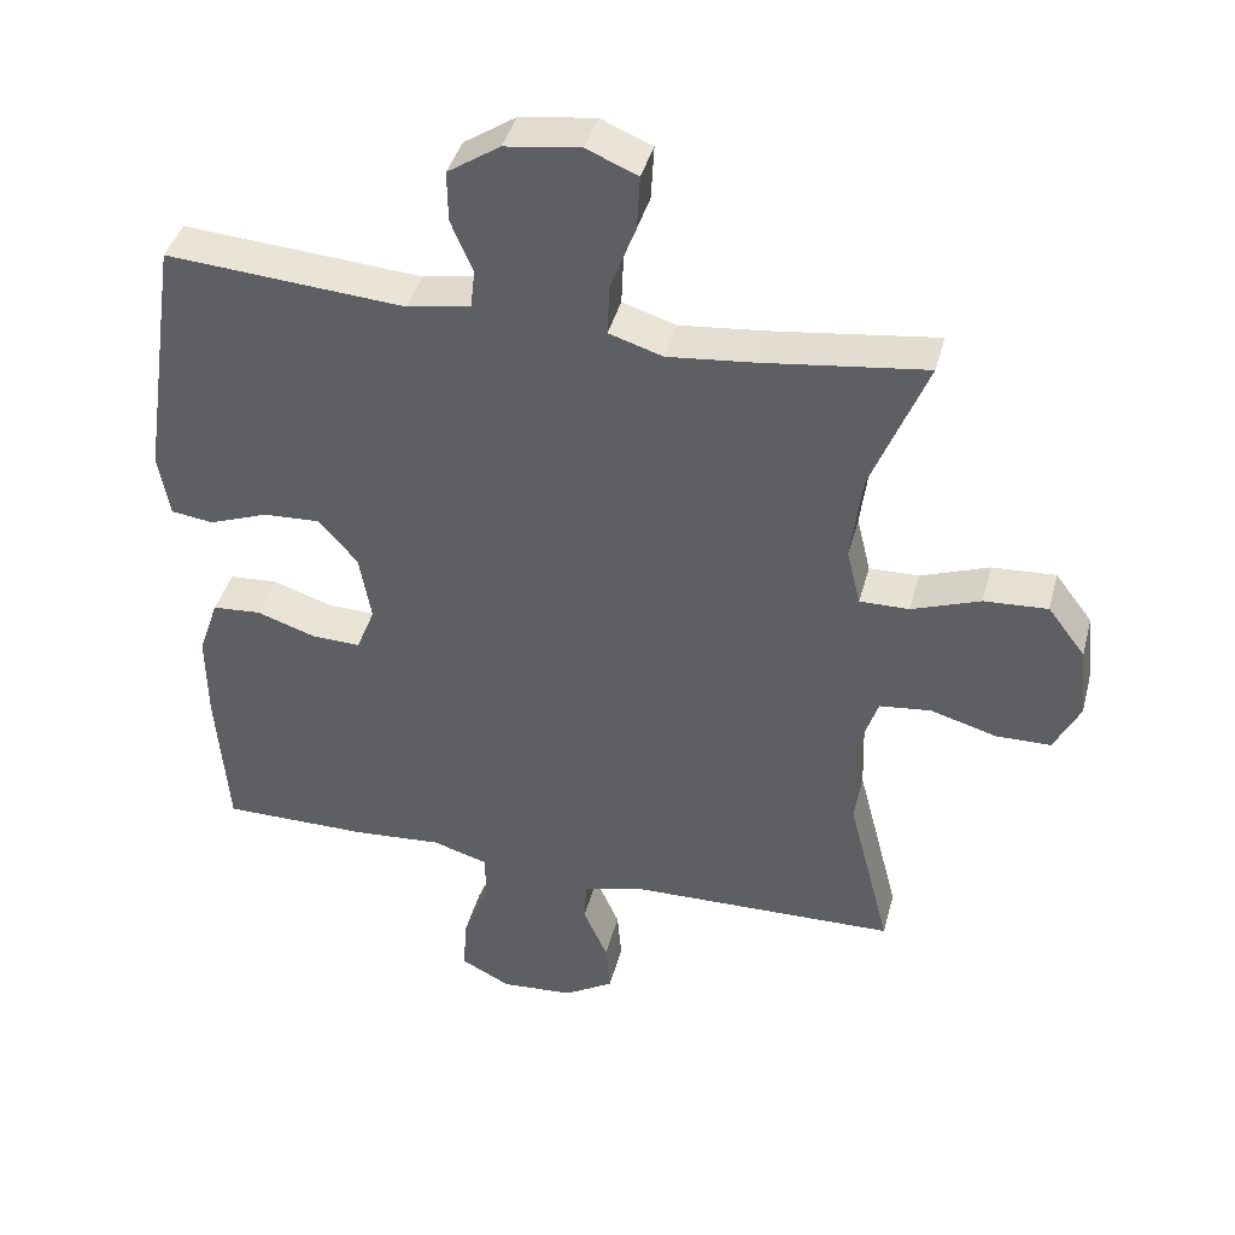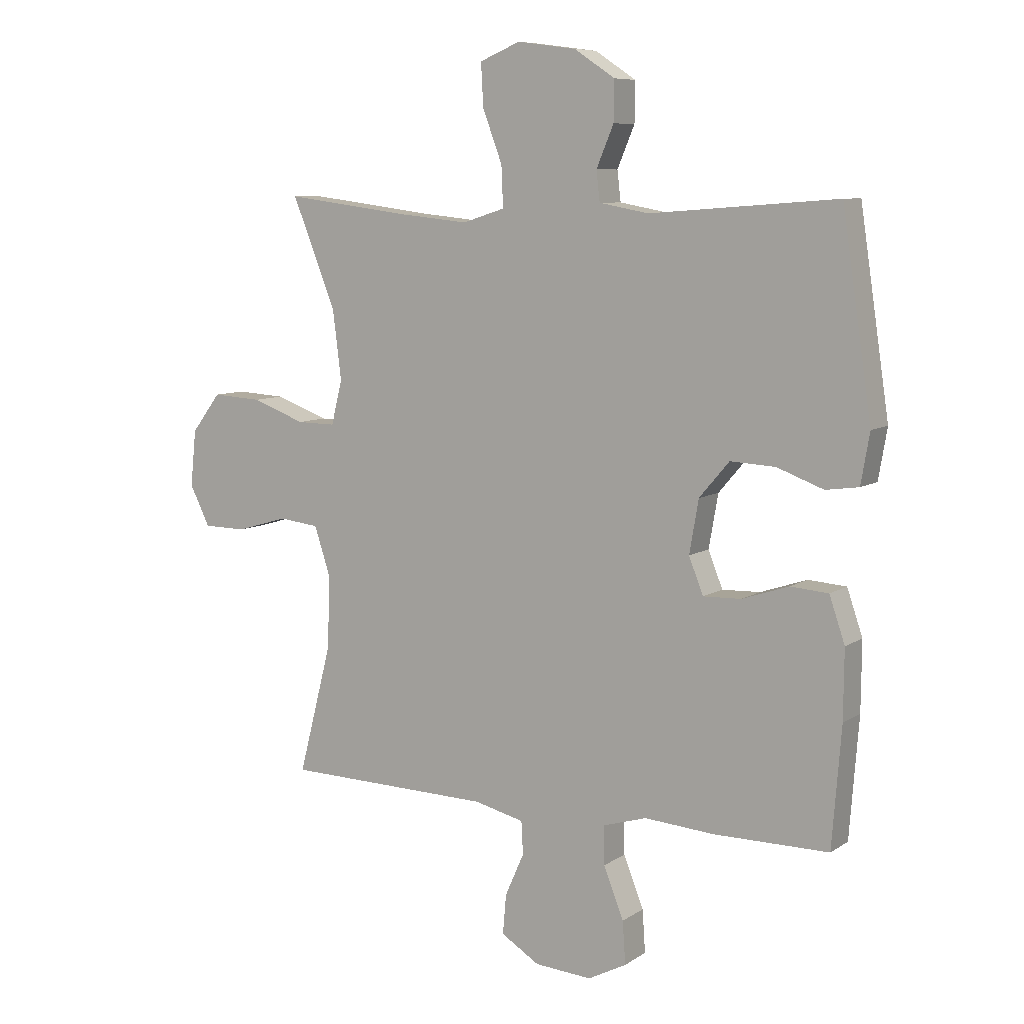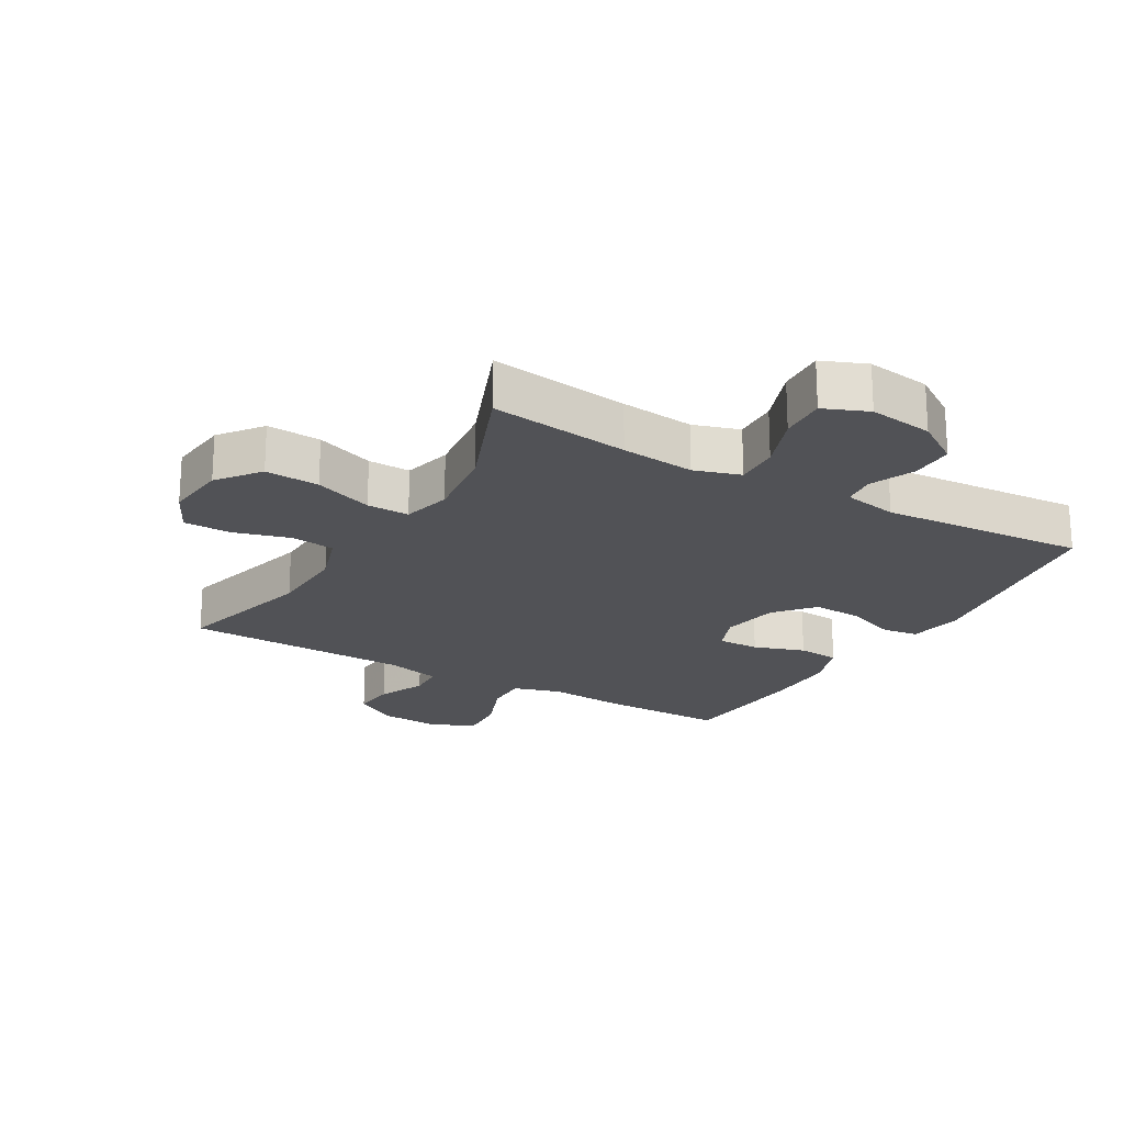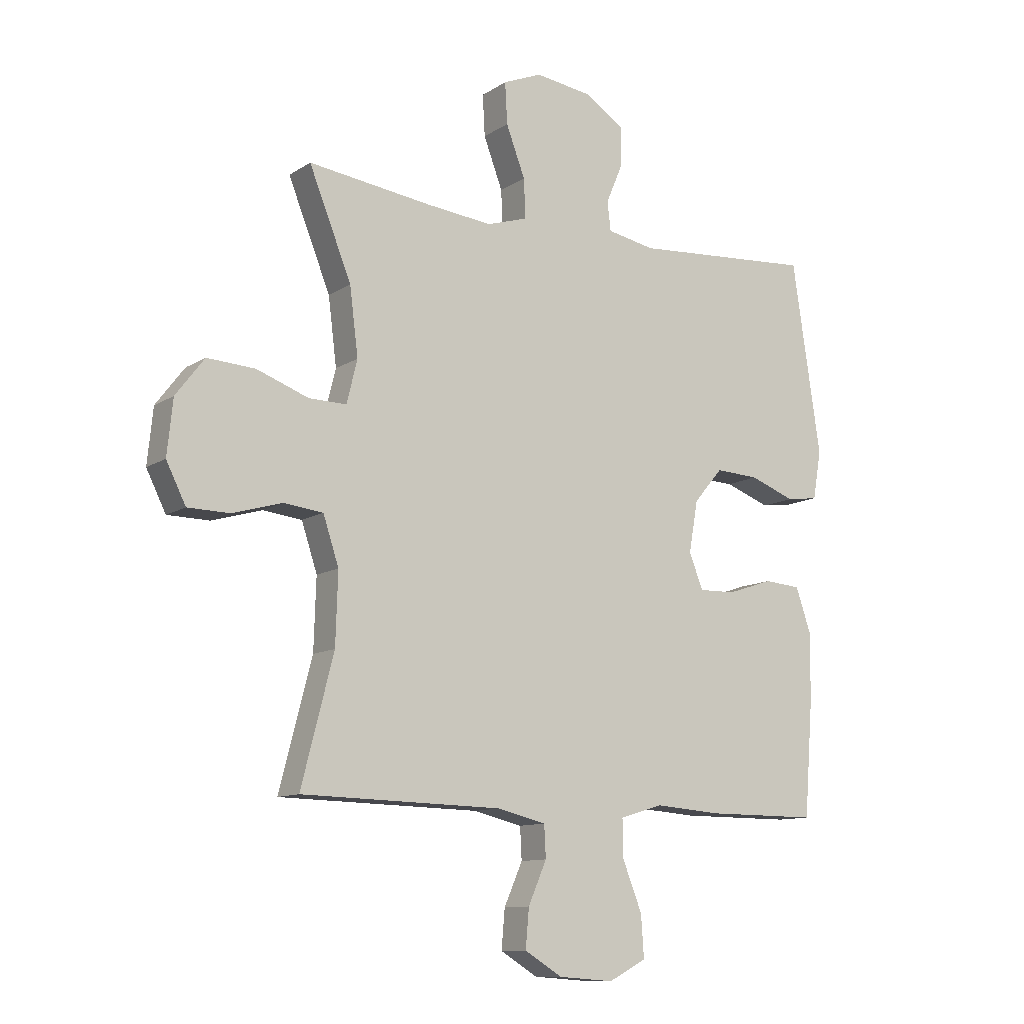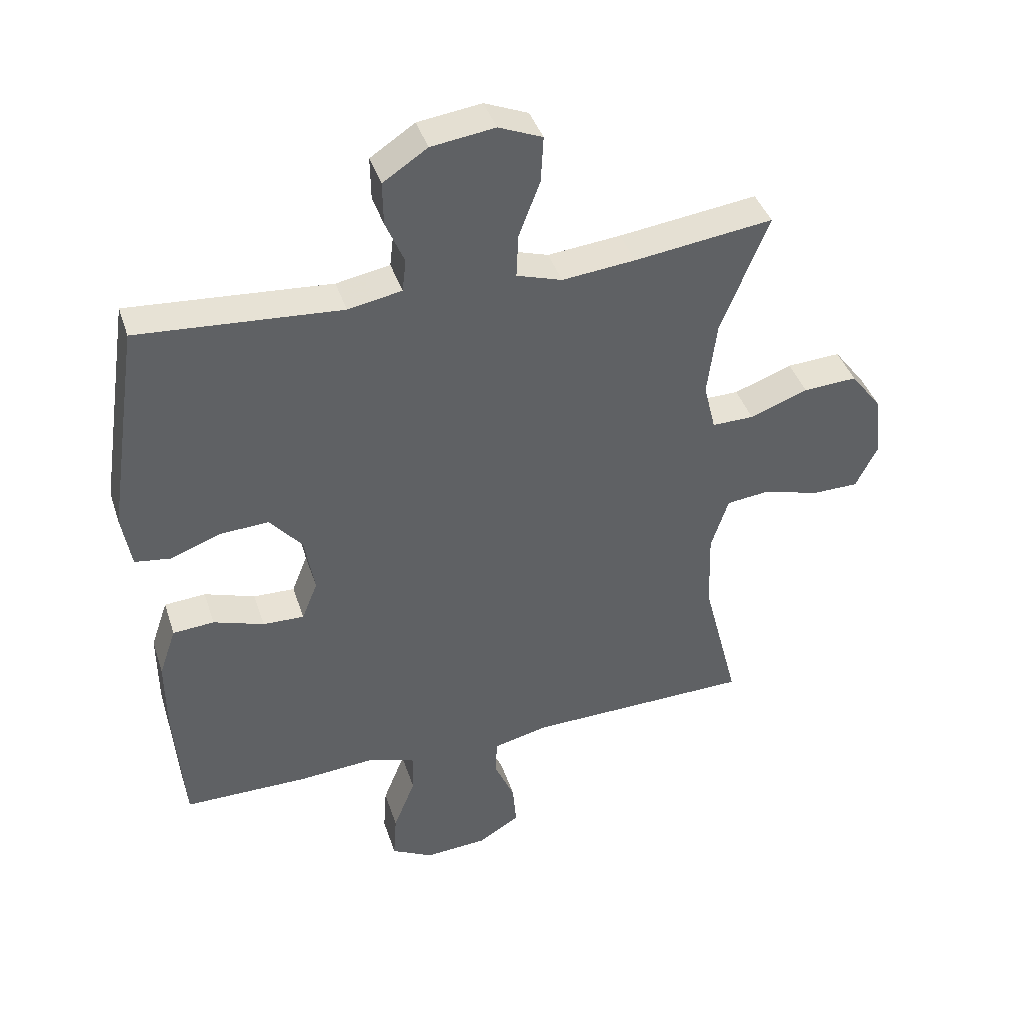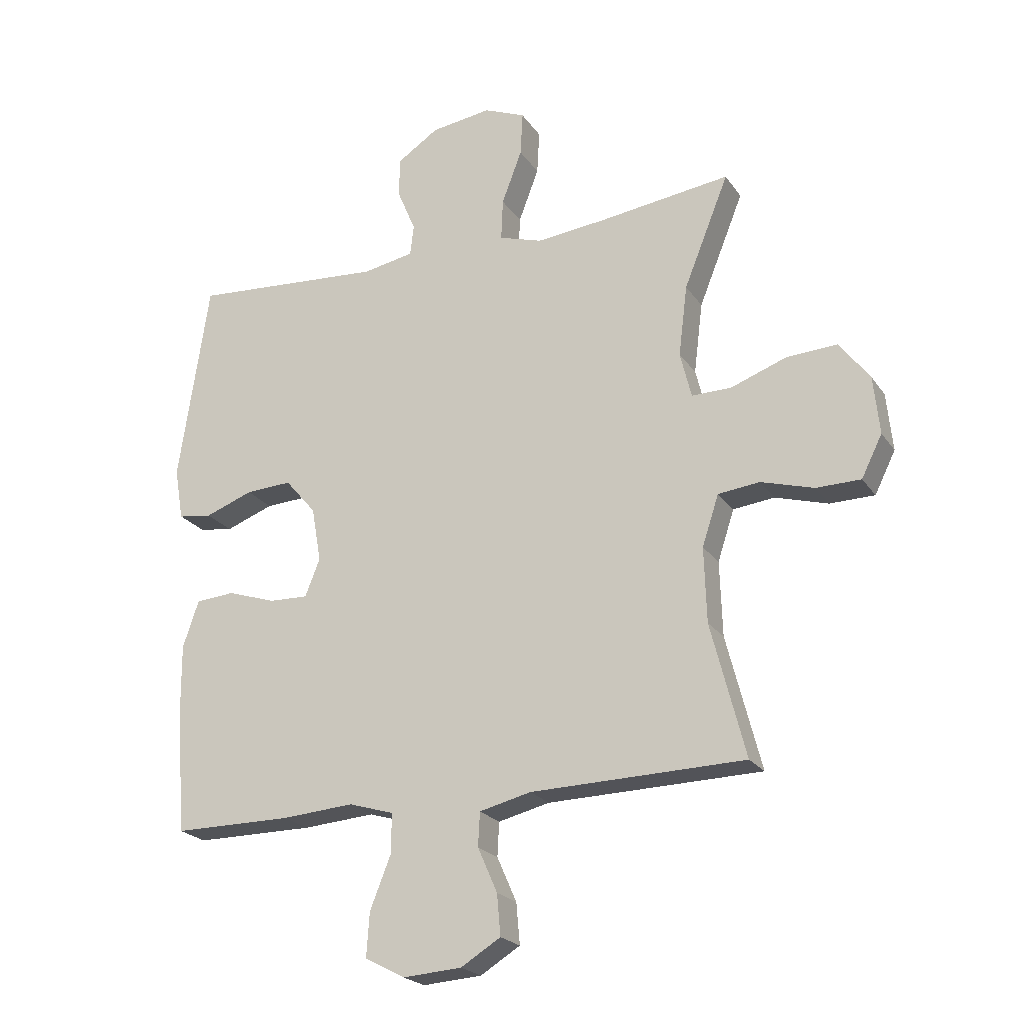
<metadata>
{"format":"obj","ext":"obj","renderer":"f3d","projection":"perspective","resolution":1024,"background":"white","views":[{"elev":41.0,"azim":-165.5,"up":"+Z"},{"elev":8.1,"azim":30.7,"up":"+Z"},{"elev":-21.2,"azim":-30.3,"up":"+Y"},{"elev":-11.1,"azim":-33.5,"up":"+Z"},{"elev":40.7,"azim":162.6,"up":"+Z"},{"elev":-22.2,"azim":-154.8,"up":"+Z"}]}
</metadata>
<code>
v 0.5 0.07 -0.5
v 0.3 0.07 -0.5
v 0.179 0.07 -0.491
v 0.103 0.07 -0.514
v 0.104 0.07 -0.581
v 0.139 0.07 -0.669
v 0.144 0.07 -0.743
v 0.077 0.07 -0.778
v -0.022 0.07 -0.771
v -0.089 0.07 -0.73
v -0.083 0.07 -0.661
v -0.05 0.07 -0.586
v -0.053 0.07 -0.529
v -0.14 0.07 -0.508
v -0.5 0.07 -0.5
v -0.442 0.07 -0.275
v -0.438 0.07 -0.149
v -0.466 0.07 -0.064
v -0.536 0.07 -0.056
v -0.625 0.07 -0.082
v -0.7 0.07 -0.081
v -0.735 0.07 -0.011
v -0.725 0.07 0.087
v -0.674 0.07 0.154
v -0.588 0.07 0.149
v -0.495 0.07 0.115
v -0.428 0.07 0.114
v -0.409 0.07 0.191
v -0.424 0.07 0.311
v -0.5 0.07 0.5
v -0.278 0.07 0.471
v -0.161 0.07 0.459
v -0.088 0.07 0.482
v -0.091 0.07 0.552
v -0.125 0.07 0.642
v -0.129 0.07 0.716
v -0.059 0.07 0.745
v 0.043 0.07 0.731
v 0.114 0.07 0.684
v 0.113 0.07 0.615
v 0.083 0.07 0.544
v 0.089 0.07 0.492
v 0.175 0.07 0.476
v 0.5 0.07 0.5
v 0.551 0.07 0.158
v 0.536 0.07 0.071
v 0.479 0.07 0.063
v 0.398 0.07 0.093
v 0.32 0.07 0.097
v 0.268 0.07 0.036
v 0.252 0.07 -0.056
v 0.277 0.07 -0.119
v 0.343 0.07 -0.117
v 0.424 0.07 -0.09
v 0.49 0.07 -0.095
v 0.517 0.07 -0.174
v 0.516 0.07 -0.293
v 0.5 0 -0.5
v 0.3 0 -0.5
v 0.179 0 -0.491
v 0.103 0 -0.514
v 0.104 0 -0.581
v 0.139 0 -0.669
v 0.144 0 -0.743
v 0.077 0 -0.778
v -0.022 0 -0.771
v -0.089 0 -0.73
v -0.083 0 -0.661
v -0.05 0 -0.586
v -0.053 0 -0.529
v -0.14 0 -0.508
v -0.5 0 -0.5
v -0.442 0 -0.275
v -0.438 0 -0.149
v -0.466 0 -0.064
v -0.536 0 -0.056
v -0.625 0 -0.082
v -0.7 0 -0.081
v -0.735 0 -0.011
v -0.725 0 0.087
v -0.674 0 0.154
v -0.588 0 0.149
v -0.495 0 0.115
v -0.428 0 0.114
v -0.409 0 0.191
v -0.424 0 0.311
v -0.5 0 0.5
v -0.278 0 0.471
v -0.161 0 0.459
v -0.088 0 0.482
v -0.091 0 0.552
v -0.125 0 0.642
v -0.129 0 0.716
v -0.059 0 0.745
v 0.043 0 0.731
v 0.114 0 0.684
v 0.113 0 0.615
v 0.083 0 0.544
v 0.089 0 0.492
v 0.175 0 0.476
v 0.5 0 0.5
v 0.551 0 0.158
v 0.536 0 0.071
v 0.479 0 0.063
v 0.398 0 0.093
v 0.32 0 0.097
v 0.268 0 0.036
v 0.252 0 -0.056
v 0.277 0 -0.119
v 0.343 0 -0.117
v 0.424 0 -0.09
v 0.49 0 -0.095
v 0.517 0 -0.174
v 0.516 0 -0.293
f 53 54 55 56
f 52 53 56 57
f 45 46 47 48
f 43 44 45 48
f 42 43 48 49
f 38 39 40 41
f 38 41 42
f 37 38 42
f 34 35 36 37
f 33 34 37 42
f 32 33 42 49
f 29 30 31
f 28 29 31 32
f 27 28 32 49
f 23 24 25 26
f 19 20 21 22
f 18 19 22 23
f 14 15 16
f 13 14 16 17
f 9 10 11 12
f 9 12 13
f 8 9 13
f 5 6 7 8
f 4 5 8 13
f 3 4 13 17
f 52 57 1 2
f 51 52 2 3
f 26 27 49 50
f 18 23 26 50
f 18 50 51
f 3 17 18 51
f 113 112 111 110
f 114 113 110 109
f 105 104 103 102
f 105 102 101 100
f 106 105 100 99
f 98 97 96 95
f 99 98 95
f 99 95 94
f 94 93 92 91
f 99 94 91 90
f 106 99 90 89
f 88 87 86
f 89 88 86 85
f 106 89 85 84
f 83 82 81 80
f 79 78 77 76
f 80 79 76 75
f 73 72 71
f 74 73 71 70
f 69 68 67 66
f 70 69 66
f 70 66 65
f 65 64 63 62
f 70 65 62 61
f 74 70 61 60
f 59 58 114 109
f 60 59 109 108
f 107 106 84 83
f 107 83 80 75
f 108 107 75
f 108 75 74 60
f 1 58 59 2
f 2 59 60 3
f 3 60 61 4
f 4 61 62 5
f 5 62 63 6
f 6 63 64 7
f 7 64 65 8
f 8 65 66 9
f 9 66 67 10
f 10 67 68 11
f 11 68 69 12
f 12 69 70 13
f 13 70 71 14
f 14 71 72 15
f 15 72 73 16
f 16 73 74 17
f 17 74 75 18
f 18 75 76 19
f 19 76 77 20
f 20 77 78 21
f 21 78 79 22
f 22 79 80 23
f 23 80 81 24
f 24 81 82 25
f 25 82 83 26
f 26 83 84 27
f 27 84 85 28
f 28 85 86 29
f 29 86 87 30
f 30 87 88 31
f 31 88 89 32
f 32 89 90 33
f 33 90 91 34
f 34 91 92 35
f 35 92 93 36
f 36 93 94 37
f 37 94 95 38
f 38 95 96 39
f 39 96 97 40
f 40 97 98 41
f 41 98 99 42
f 42 99 100 43
f 43 100 101 44
f 44 101 102 45
f 45 102 103 46
f 46 103 104 47
f 47 104 105 48
f 48 105 106 49
f 49 106 107 50
f 50 107 108 51
f 51 108 109 52
f 52 109 110 53
f 53 110 111 54
f 54 111 112 55
f 55 112 113 56
f 56 113 114 57
f 57 114 58 1

</code>
